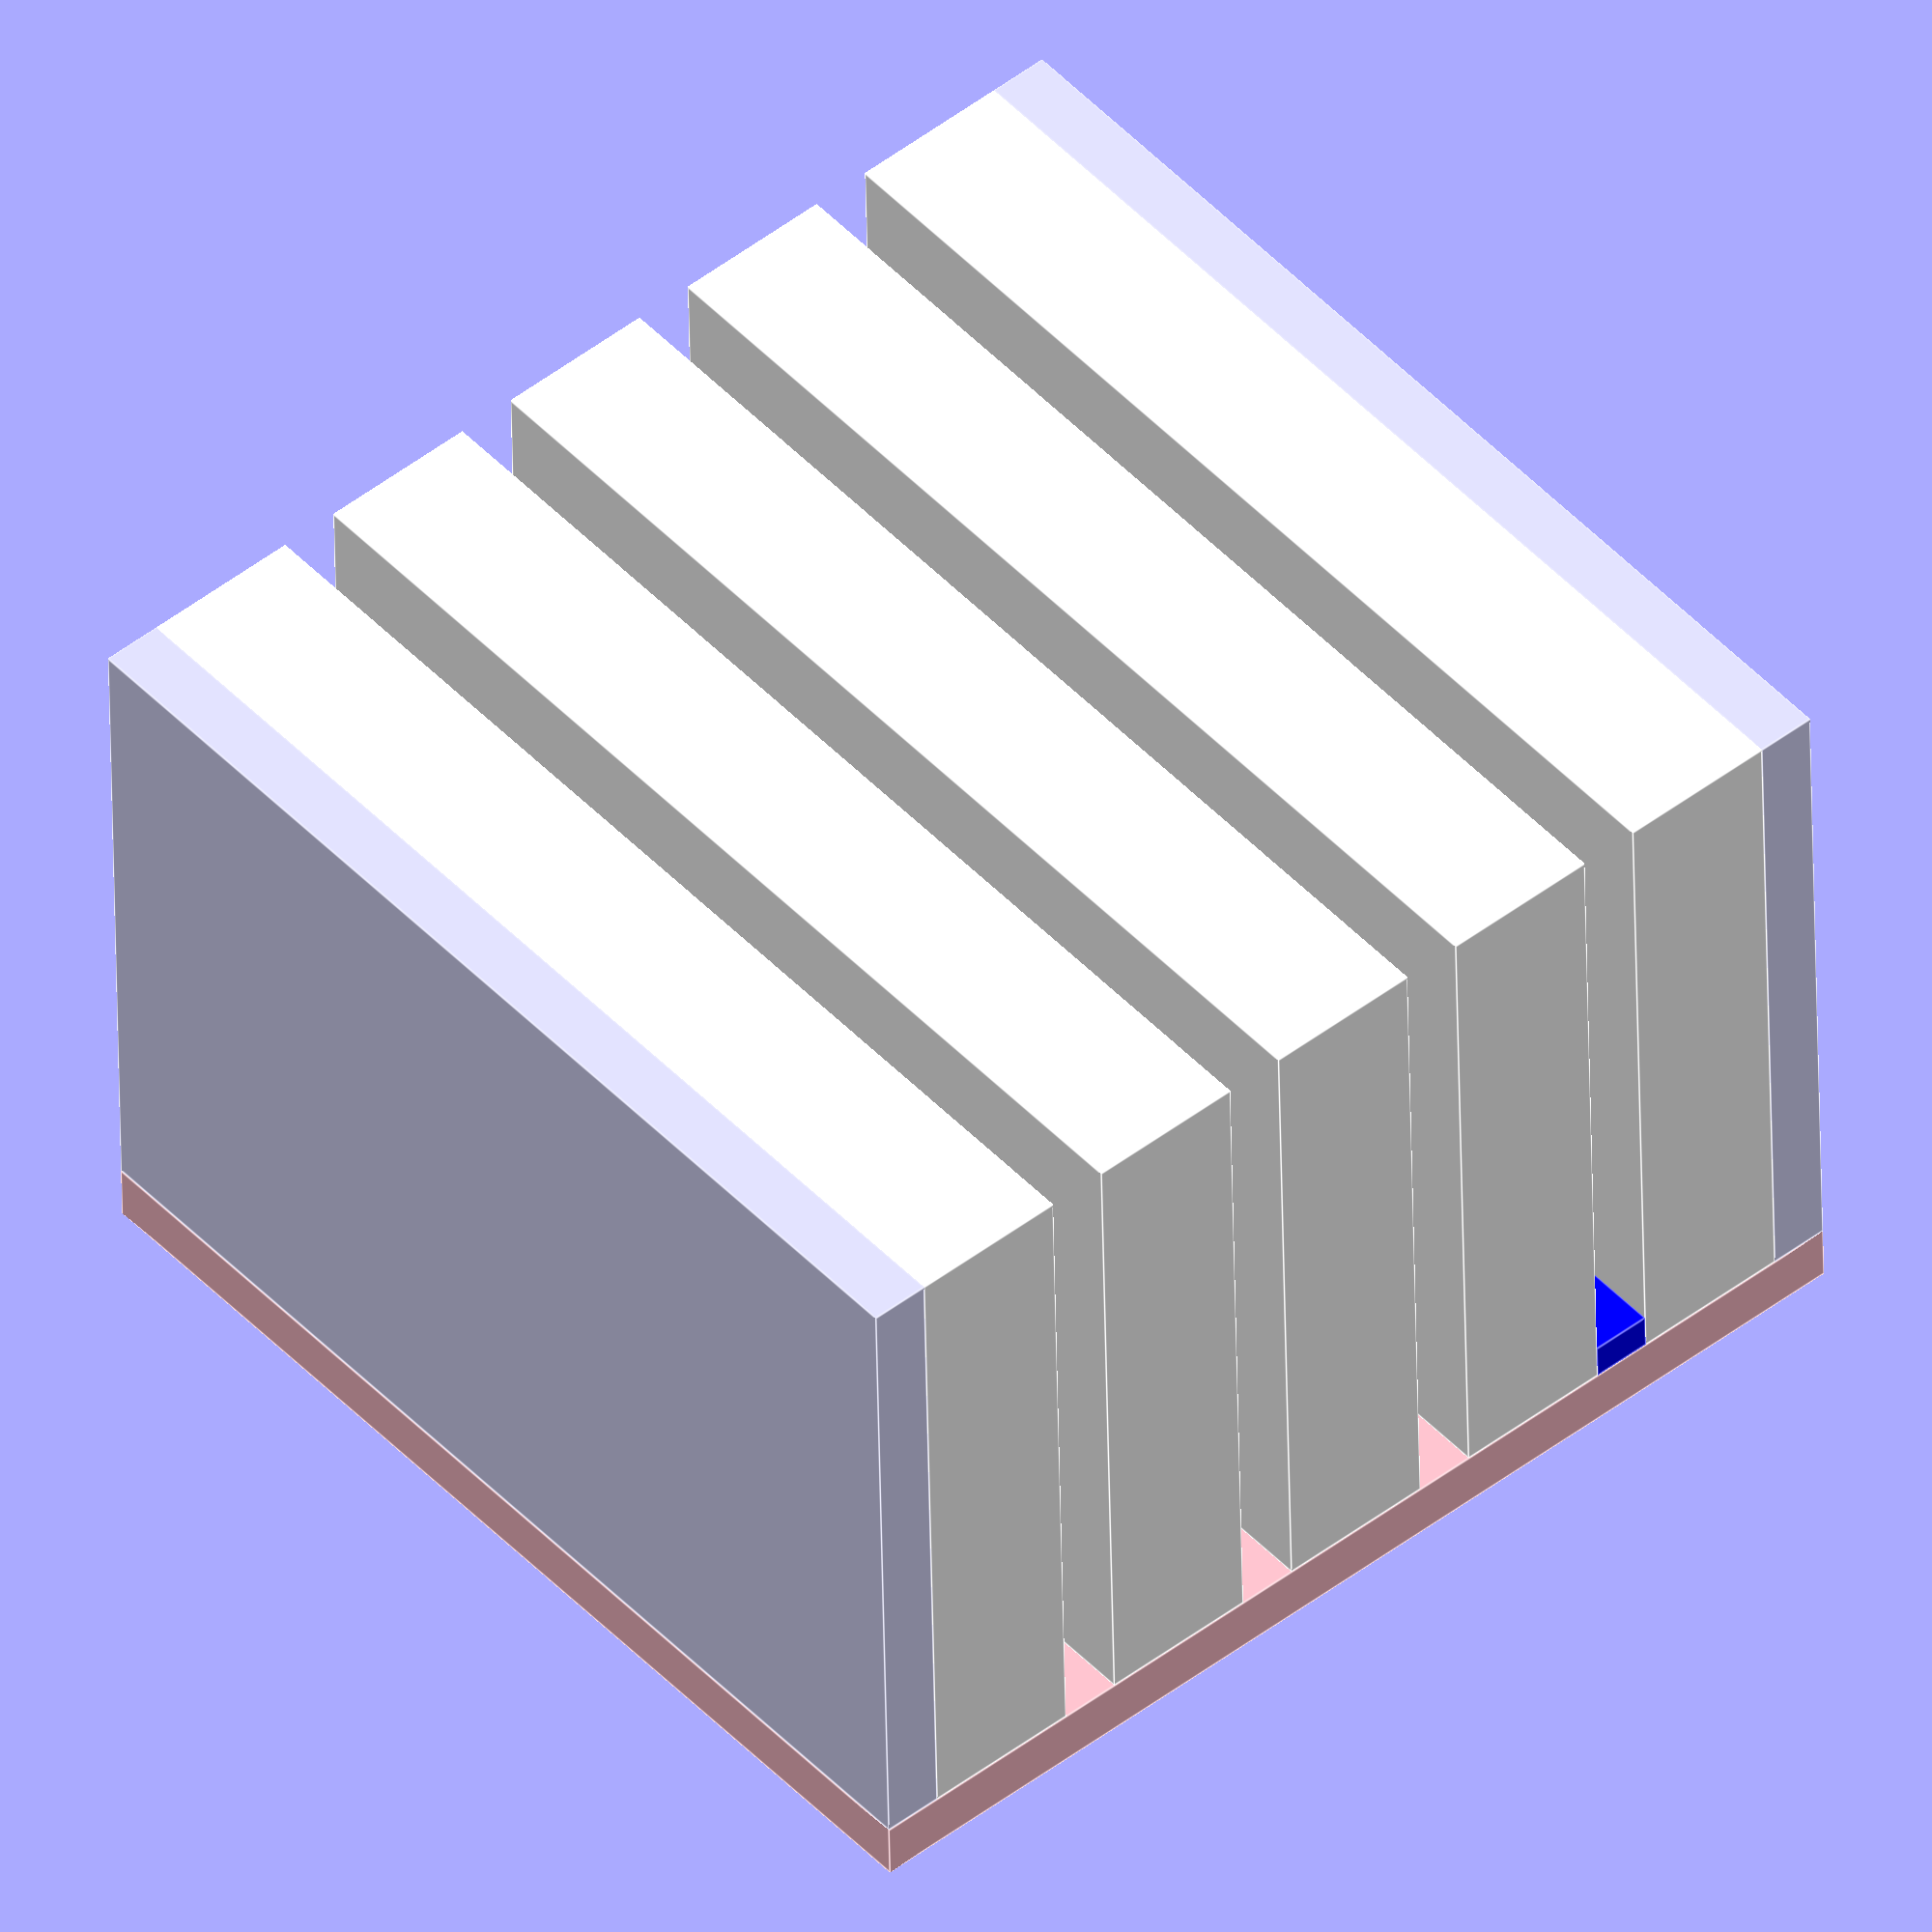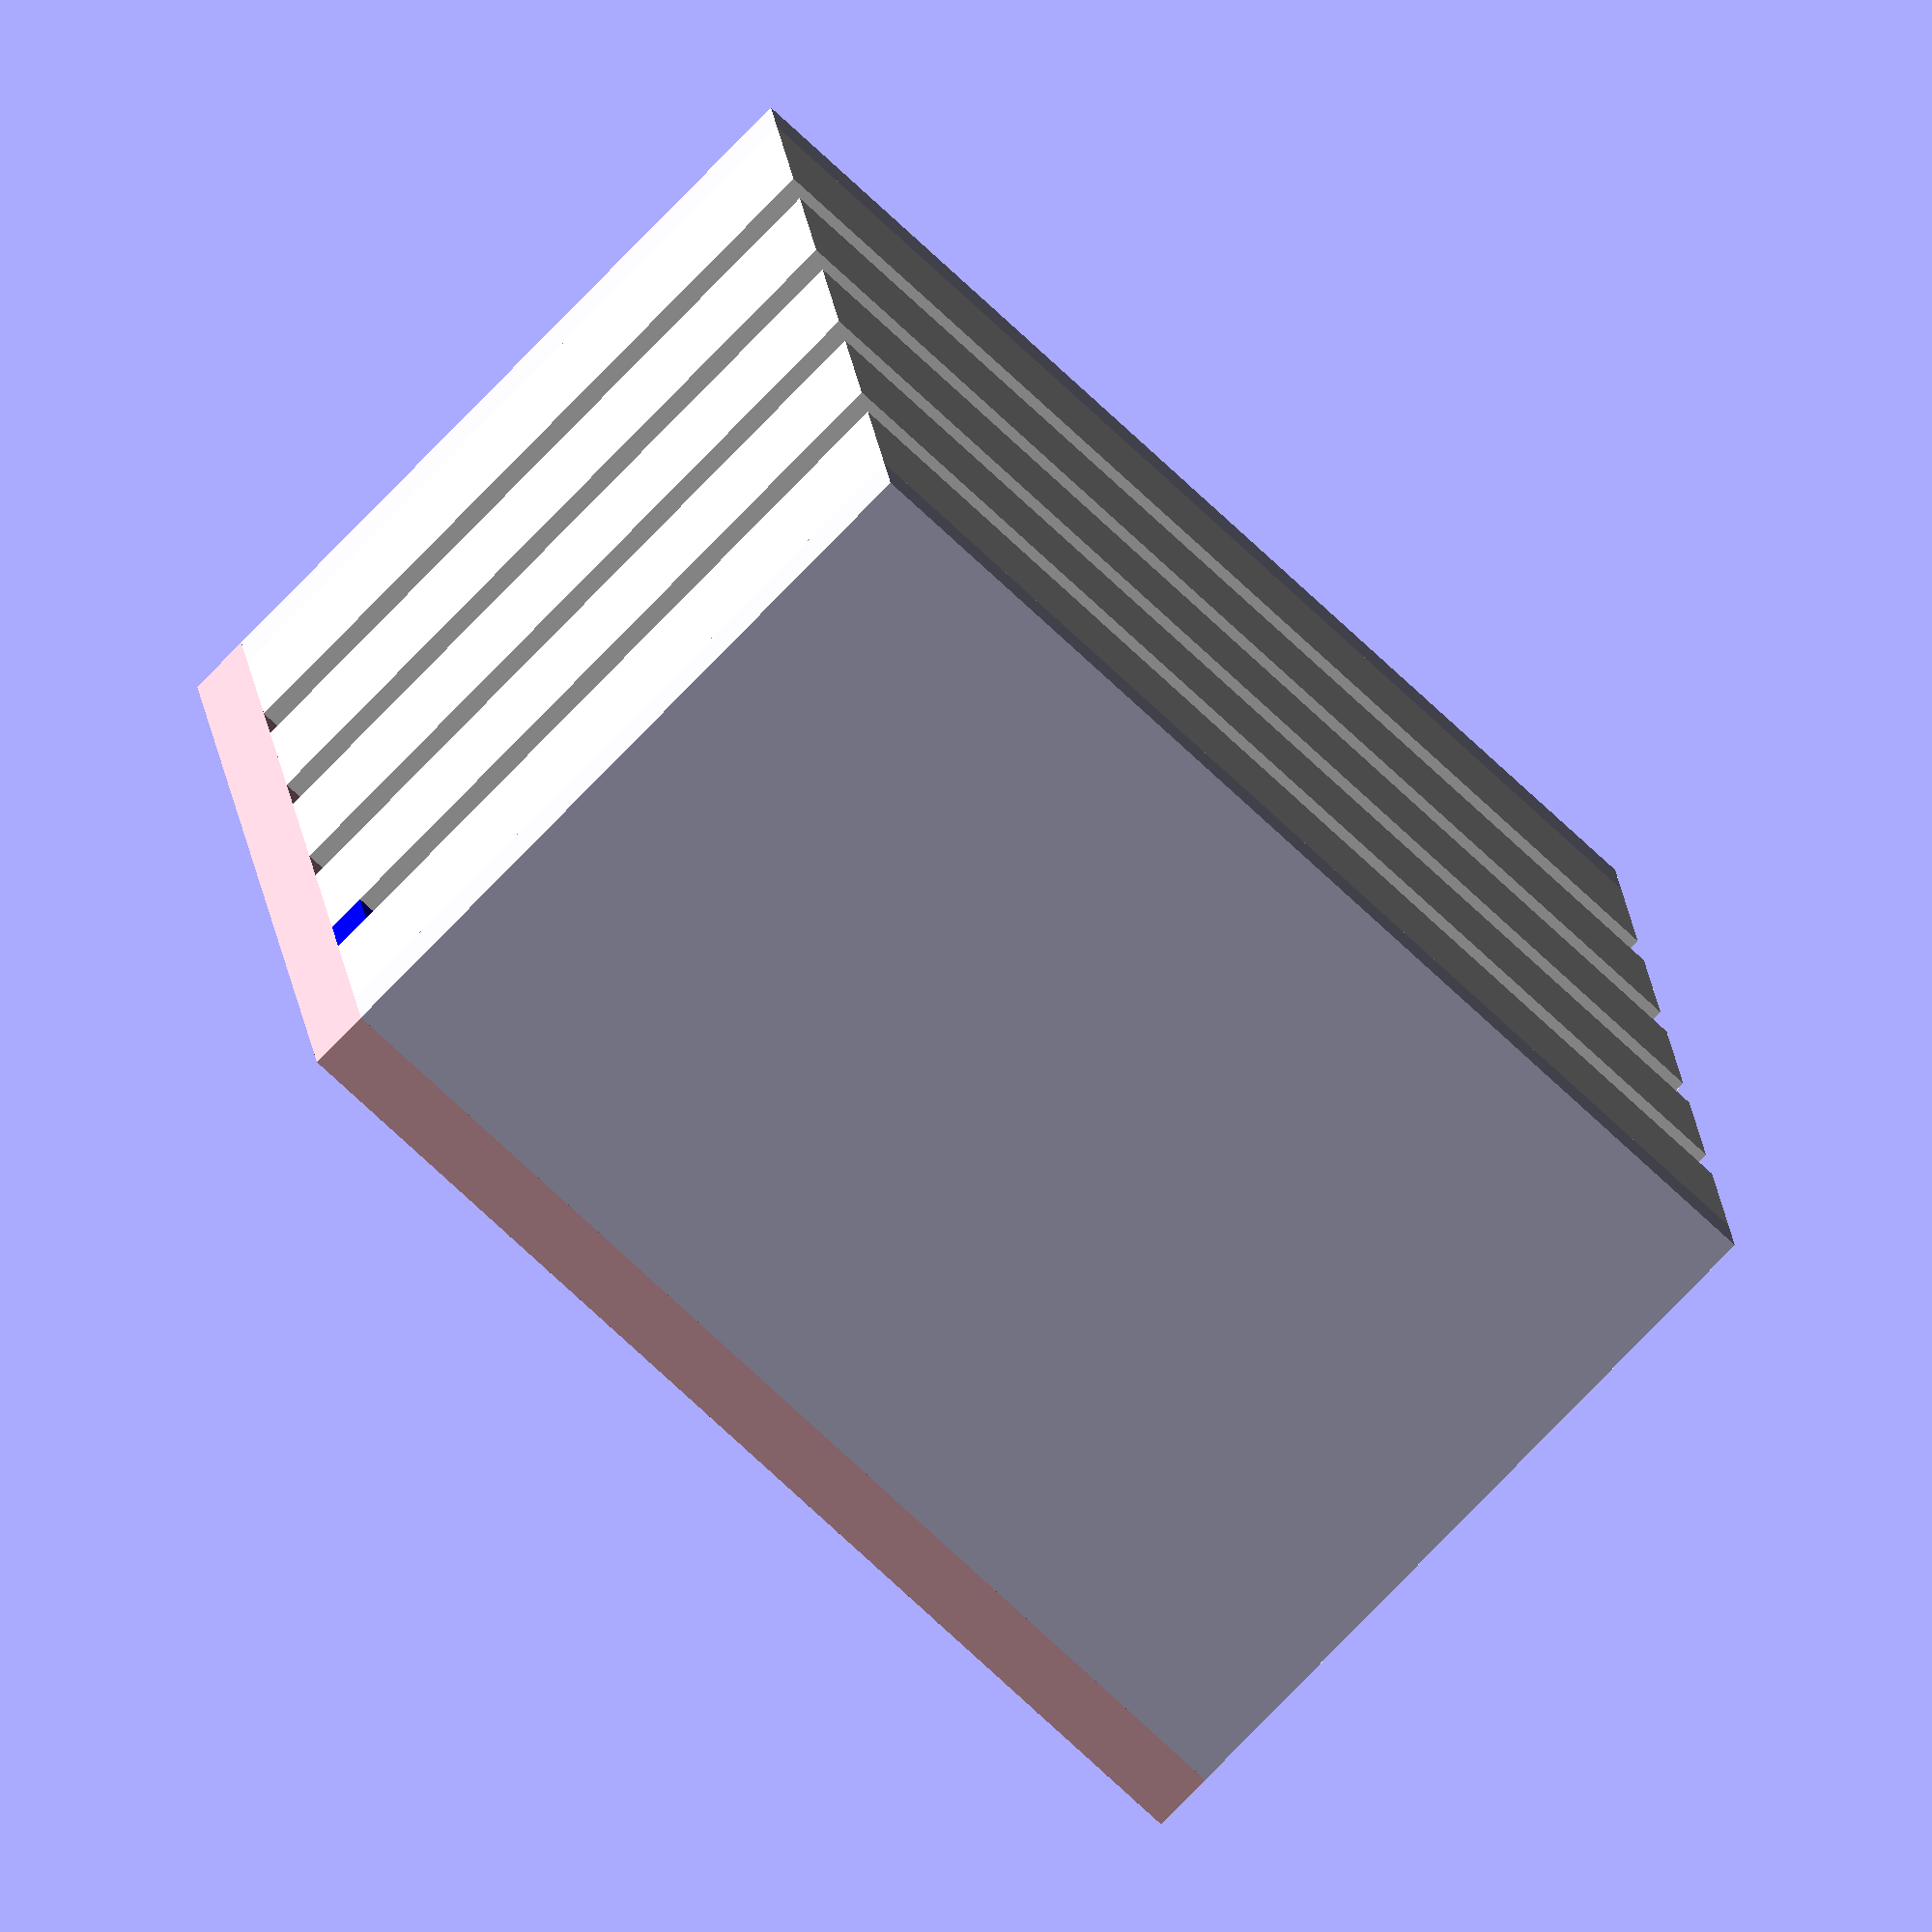
<openscad>
t = 19; // 3/4" mdf (approx)

organizer_w = 9 * 25.4;
organizer_d = 14 * 25.4;
organizer_h = 2 * 25.4;

module organizer() {
  color("white")
  cube(size=[organizer_w, organizer_d, organizer_h], center=true);
}

z = t * 6 + organizer_h * 5;

translate([(organizer_w + t * 2) / 2, 0, 0]) {
  translate([0, 0, t/2]) 
  cube(size=[organizer_w, organizer_d, t], center=true);

  translate([0, 0, z - t/2]) 
  cube(size=[organizer_w, organizer_d, t], center=true);

  
  color("pink")
  translate([-(organizer_w) / 2 - t / 2, 0, z/2]) 
  cube(size=[t, organizer_d, z], center=true);

  translate([0, 0, organizer_h / 2 + t]) 
  for (i=[0:4]) {
    translate([0, 0, (organizer_h + t) * i]) 
    organizer();
  }
  
  
  
  color("blue")
  translate([organizer_w / - 2 + 12 / 2, 0, t + organizer_h + t/2]) 
  cube(size=[12, organizer_d, t], center=true);
}



</openscad>
<views>
elev=311.1 azim=268.5 roll=49.6 proj=o view=edges
elev=162.1 azim=45.7 roll=5.6 proj=o view=solid
</views>
